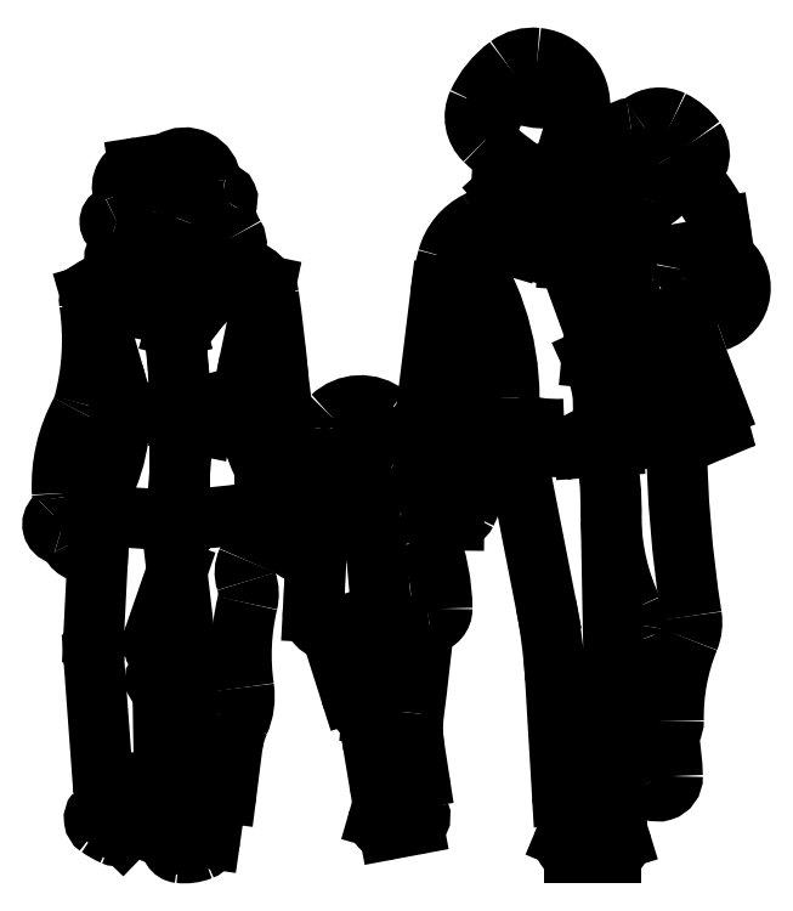
<metadata>
{"format":"dxf","ext":"dxf","renderer":"ezdxf+matplotlib","layout":"modelspace","background":"white","min_lineweight":24,"dpi":150}
</metadata>
<code>
0
SECTION
2
ENTITIES
0
ARC
8
0
10
17.31
20
76.19
30
0
40
6.656
50
237.4
51
295.8
0
ARC
8
0
10
19.18
20
65.36
30
0
40
8.82
50
126.5
51
155.1
0
ARC
8
0
10
16.16
20
69.44
30
0
40
3.748
50
83.95
51
126.5
0
ARC
8
0
10
26.02
20
62.62
30
0
40
1.555
50
31.12
51
106.1
0
ARC
8
0
10
26.73
20
60.75
30
0
40
0.4848
50
223.4
51
294.2
0
ARC
8
0
10
25.7
20
63.04
30
0
40
2.995
50
294.2
51
348.9
0
ARC
8
0
10
24.86
20
68.74
30
0
40
1.925
50
276
51
307.6
0
ARC
8
0
10
27.64
20
65.13
30
0
40
2.632
50
64.06
51
127.6
0
ARC
8
0
10
29.15
20
64.51
30
0
40
2.11
50
211.1
51
35.92
0
ARC
8
0
10
26.35
20
62.48
30
0
40
5.569
50
35.92
51
64.06
0
ARC
8
0
10
18.14
20
51.19
30
0
40
16.62
50
29.28
51
43.66
0
LINE
8
0
10
33.56
20
54.96
30
0
11
33.12
21
57.87
31
0
0
ARC
8
0
10
34.47
20
54.69
30
0
40
1.856
50
155.3
51
193.4
0
ARC
8
0
10
31.35
20
51.93
30
0
40
0.5629
50
221.7
51
308
0
ARC
8
0
10
30.02
20
53.63
30
0
40
2.722
50
308
51
13.42
0
ARC
8
0
10
25.51
20
59.26
30
0
40
9.137
50
322.3
51
331.9
0
ARC
8
0
10
19.66
20
56.27
30
0
40
10.41
50
347.3
51
11.2
0
ARC
8
0
10
31.06
20
53.71
30
0
40
1.279
50
167.3
51
202.6
0
ARC
8
0
10
25.51
20
59.26
30
0
40
9.137
50
288.1
51
304.9
0
ARC
8
0
10
35.37
20
55.5
30
0
40
5.935
50
202.6
51
221.7
0
ARC
8
0
10
32.74
20
49.53
30
0
40
4.964
50
91.31
51
126.3
0
ARC
8
0
10
28.93
20
57.24
30
0
40
4.24
50
335.3
51
29.28
0
LINE
8
0
10
22.3
20
59.59
30
0
11
20.57
21
60.91
31
0
0
LINE
8
0
10
20.57
20
60.91
30
0
11
22.7
21
62.02
31
0
0
LINE
8
0
10
22.7
20
62.02
30
0
11
21.47
21
63.41
31
0
0
ARC
8
0
10
23
20
66.26
30
0
40
3.066
50
159.3
51
162.7
0
LINE
8
0
10
20.08
20
67.17
30
0
11
19.26
21
64.56
31
0
0
ARC
8
0
10
16.61
20
65.39
30
0
40
2.782
50
235.5
51
342.7
0
ARC
8
0
10
14.3
20
71.99
30
0
40
12.22
50
273
51
296.9
0
ARC
8
0
10
22.13
20
66.1
30
0
40
2.764
50
197.3
51
273.4
0
LINE
8
0
10
14.24
20
56.16
30
0
11
14.83
21
58.11
31
0
0
LINE
8
0
10
19.38
20
54.91
30
0
11
14.24
21
56.16
31
0
0
LINE
8
0
10
19.38
20
54.91
30
0
11
20.07
21
64.25
31
0
0
LINE
8
0
10
19.38
20
54.91
30
0
11
22.3
21
59.59
31
0
0
ARC
8
0
10
25.2
20
65.44
30
0
40
1.385
50
95.97
51
286.1
0
LINE
8
0
10
24.85
20
63.49
30
0
11
22.29
21
63.34
31
0
0
ARC
8
0
10
30.63
20
64.44
30
0
40
5.853
50
183.1
51
223.4
0
ARC
8
0
10
29.03
20
47.26
30
0
40
0.9217
50
123.7
51
332.2
0
ARC
8
0
10
31.62
20
43.63
30
0
40
4.982
50
143.7
51
173.3
0
ARC
8
0
10
27.63
20
44.65
30
0
40
1.047
50
13.19
51
53
0
ARC
8
0
10
28.33
20
48.31
30
0
40
0.3431
50
303.7
51
75.47
0
ARC
8
0
10
24.3
20
51.79
30
0
40
4.266
50
288.4
51
323.5
0
LINE
8
0
10
28.11
20
47.26
30
0
11
27.61
21
46.58
31
0
0
LINE
8
0
10
27.34
20
46.17
30
0
11
28.26
21
45.48
31
0
0
ARC
8
0
10
34.43
20
44.41
30
0
40
5.188
50
108.2
51
152.2
0
LINE
8
0
10
22.01
20
44.91
30
0
11
21.5
21
46.01
31
0
0
LINE
8
0
10
21.5
20
46.01
30
0
11
21.64
21
47.48
31
0
0
LINE
8
0
10
21.64
20
47.48
30
0
11
21.64
21
48.72
31
0
0
ARC
8
0
10
30.6
20
45.01
30
0
40
7.007
50
171.7
51
173.8
0
LINE
8
0
10
23.99
20
48.23
30
0
11
23.67
21
46.02
31
0
0
ARC
8
0
10
25.17
20
49.16
30
0
40
1.502
50
175.2
51
288.4
0
ARC
8
0
10
55.14
20
46.63
30
0
40
31.58
50
154.4
51
175.2
0
LINE
8
0
10
21.64
20
48.72
30
0
11
19.38
21
54.91
31
0
0
ARC
8
0
10
28.67
20
49.62
30
0
40
1.01
50
108.1
51
255.5
0
ARC
8
0
10
31.82
20
52.33
30
0
40
3.15
50
288.2
51
56.46
0
ARC
8
0
10
25.28
20
47.21
30
0
40
6.303
50
13.06
51
40.87
0
ARC
8
0
10
8.237
20
62.01
30
0
40
5.158
50
45.86
51
46.24
0
ARC
8
0
10
13.47
20
53.68
30
0
40
5.211
50
116.5
51
164.8
0
ARC
8
0
10
31.08
20
48.89
30
0
40
23.46
50
164.8
51
173
0
LINE
8
0
10
13.01
20
57.64
30
0
11
13.2
21
60.3
31
0
0
LINE
8
0
10
19.38
20
54.91
30
0
11
13.62
21
61.24
31
0
0
ARC
8
0
10
28.98
20
83.4
30
0
40
24.64
50
225.9
51
235.5
0
ARC
8
0
10
8.957
20
62.72
30
0
40
4.887
50
296.5
51
16.72
0
LINE
8
0
10
14.83
20
58.11
30
0
11
13.01
21
57.64
31
0
0
ARC
8
0
10
13.82
20
67.84
30
0
40
2.915
50
155.1
51
226.2
0
ARC
8
0
10
29.71
20
61.19
30
0
40
18.54
50
149.5
51
165.6
0
ARC
8
0
10
16.1
20
68.87
30
0
40
4.317
50
339.3
51
83.95
0
ARC
8
0
10
31.07
20
39.33
30
0
40
0.4628
50
203.1
51
292.7
0
LINE
8
0
10
30.34
20
39.87
30
0
11
30.65
21
39.15
31
0
0
ARC
8
0
10
32.59
20
39.89
30
0
40
0.3887
50
292.7
51
14.94
0
LINE
8
0
10
31.25
20
38.9
30
0
11
32.74
21
39.53
31
0
0
LINE
8
0
10
29.16
20
39
30
0
11
25.89
21
38.64
31
0
0
ARC
8
0
10
26.1
20
39.29
30
0
40
0.3141
50
273.3
51
17.87
0
LINE
8
0
10
26.11
20
40.28
30
0
11
26.39
21
39.39
31
0
0
ARC
8
0
10
30.36
20
40.55
30
0
40
0.6774
50
193.2
51
286.7
0
ARC
8
0
10
25.79
20
40.6
30
0
40
0.4524
50
278.3
51
353.3
0
ARC
8
0
10
31.97
20
41.23
30
0
40
0.865
50
286.7
51
21.09
0
LINE
8
0
10
30.55
20
39.9
30
0
11
32.22
21
40.4
31
0
0
LINE
8
0
10
32.74
20
40.84
30
0
11
32.97
21
39.99
31
0
0
ARC
8
0
10
-1.721
20
32.31
30
0
40
24.99
50
357.8
51
13.09
0
LINE
8
0
10
23.41
20
38.03
30
0
11
20.83
21
37.85
31
0
0
ARC
8
0
10
23.41
20
40.16
30
0
40
0.3539
50
174.5
51
278.3
0
LINE
8
0
10
23.63
20
38.83
30
0
11
21.36
21
38.27
31
0
0
LINE
8
0
10
23.23
20
39.85
30
0
11
21.16
21
38.79
31
0
0
LINE
8
0
10
22.62
20
37.97
30
0
11
22.6
21
38.58
31
0
0
ARC
8
0
10
21.29
20
38.54
30
0
40
0.2799
50
117.2
51
284
0
ARC
8
0
10
23.71
20
38.53
30
0
40
0.3131
50
93.26
51
104
0
ARC
8
0
10
18.29
20
52.15
30
0
40
12.63
50
250.8
51
273.3
0
LINE
8
0
10
16.21
20
38.03
30
0
11
14.5
21
38.09
31
0
0
LINE
8
0
10
20.83
20
37.85
30
0
11
16.21
21
38.03
31
0
0
ARC
8
0
10
31.95
20
42.37
30
0
40
17.94
50
180.1
51
191.1
0
LINE
8
0
10
22.58
20
39.52
30
0
11
22.51
21
42.84
31
0
0
LINE
8
0
10
25.89
20
38.64
30
0
11
23.41
21
38.03
31
0
0
LINE
8
0
10
23.46
20
39.81
30
0
11
25.86
21
40.16
31
0
0
LINE
8
0
10
26.11
20
38.98
30
0
11
23.69
21
38.84
31
0
0
ARC
8
0
10
23.23
20
22.27
30
0
40
2.135
50
348.9
51
25.33
0
ARC
8
0
10
47.53
20
13.44
30
0
40
18.63
50
157.8
51
181.1
0
ARC
8
0
10
34.68
20
13.72
30
0
40
7.665
50
127.4
51
165.2
0
ARC
8
0
10
25.02
20
12.28
30
0
40
0.9114
50
43.43
51
44.06
0
ARC
8
0
10
24.47
20
19.79
30
0
40
1.132
50
321.8
51
23.61
0
ARC
8
0
10
28.01
20
21.33
30
0
40
2.729
50
168.9
51
203.6
0
ARC
8
0
10
26.59
20
21.99
30
0
40
3.99
50
337.8
51
8.882
0
ARC
8
0
10
-32.63
20
13.86
30
0
40
50.91
50
3.415
51
11.09
0
ARC
8
0
10
29.06
20
16.18
30
0
40
4.701
50
141.8
51
224.1
0
ARC
8
0
10
27.5
20
8.023
30
0
40
1.316
50
212.7
51
1.736
0
ARC
8
0
10
30.3
20
11.83
30
0
40
5.313
50
184.5
51
185.4
0
ARC
8
0
10
2.874
20
7.276
30
0
40
25.96
50
1.736
51
10.51
0
ARC
8
0
10
22.05
20
5.941
30
0
40
1.67
50
262.9
51
1.074
0
LINE
8
0
10
22.73
20
4.416
30
0
11
22.32
21
9.69
31
0
0
LINE
8
0
10
21.85
20
4.283
30
0
11
20.59
21
4.438
31
0
0
ARC
8
0
10
20.84
20
6.444
30
0
40
2.021
50
183.4
51
262.9
0
ARC
8
0
10
23.17
20
2.078
30
0
40
0.9141
50
270
51
17.18
0
LINE
8
0
10
19.93
20
1.164
30
0
11
23.17
21
1.164
31
0
0
ARC
8
0
10
19.93
20
2.078
30
0
40
0.9141
50
157.2
51
270
0
LINE
8
0
10
20
20
4.608
30
0
11
19.08
21
2.432
31
0
0
LINE
8
0
10
23.28
20
4.812
30
0
11
24.05
21
2.348
31
0
0
ARC
8
0
10
21.56
20
6.242
30
0
40
4.032
50
235.7
51
304.9
0
ARC
8
0
10
33.97
20
12.18
30
0
40
9.001
50
185.4
51
212.7
0
LINE
8
0
10
18.82
20
6.324
30
0
11
18.19
21
16.89
31
0
0
ARC
8
0
10
39.87
20
11.08
30
0
40
17.61
50
158.3
51
184.5
0
LINE
8
0
10
24.78
20
14.24
30
0
11
25
21
11.41
31
0
0
ARC
8
0
10
27.57
20
13.06
30
0
40
1.336
50
236.9
51
1.09
0
ARC
8
0
10
30.34
20
17.32
30
0
40
6.412
50
223.4
51
236.9
0
ARC
8
0
10
43.21
20
31.73
30
0
40
19.97
50
181.1
51
205.3
0
LINE
8
0
10
17.33
20
23.65
30
0
11
14.34
21
38.92
31
0
0
LINE
8
0
10
23.25
20
31.36
30
0
11
23.72
21
5.972
31
0
0
ARC
8
0
10
144.5
20
40.42
30
0
40
115.3
50
180.7
51
188.9
0
ARC
8
0
10
-4.882
20
39.25
30
0
40
16.67
50
334
51
348.9
0
ARC
8
0
10
14.16
20
37.95
30
0
40
4.905
50
199
51
229.9
0
ARC
8
0
10
9.015
20
32.49
30
0
40
1.209
50
269.3
51
334
0
ARC
8
0
10
8.563
20
35.71
30
0
40
2.988
50
14
51
55.48
0
ARC
8
0
10
3.542
20
39.83
30
0
40
6.917
50
331.1
51
358.6
0
ARC
8
0
10
10.6
20
36.22
30
0
40
0.8856
50
348.9
51
14
0
ARC
8
0
10
-0.6943
20
-3.879
30
0
40
40.36
50
78.8
51
82.01
0
ARC
8
0
10
5.64
20
38.88
30
0
40
1.976
50
175
51
231.5
0
ARC
8
0
10
27.95
20
36.55
30
0
40
21.86
50
173
51
177.6
0
ARC
8
0
10
7.965
20
37.38
30
0
40
1.862
50
177.6
51
331.1
0
ARC
8
0
10
8.284
20
29.44
30
0
40
9.9
50
77.53
51
101.9
0
LINE
8
0
10
9.001
20
31.28
30
0
11
7.691
21
31.29
31
0
0
ARC
8
0
10
1.625
20
39.23
30
0
40
2.053
50
355
51
51.09
0
LINE
8
0
10
10.54
20
43.35
30
0
11
10.46
21
39.66
31
0
0
ARC
8
0
10
0.8978
20
34.42
30
0
40
1.098
50
245.8
51
280
0
ARC
8
0
10
-0.03358
20
39.3
30
0
40
1.222
50
260.9
51
32.78
0
ARC
8
0
10
-0.3591
20
37.26
30
0
40
0.8447
50
80.94
51
127.7
0
ARC
8
0
10
1.962
20
37.45
30
0
40
0.6197
50
323.4
51
79.66
0
ARC
8
0
10
2.193
20
38.71
30
0
40
0.6668
50
161.7
51
259.7
0
ARC
8
0
10
0.7874
20
39.18
30
0
40
0.8133
50
341.7
51
75.27
0
ARC
8
0
10
0.6068
20
36.07
30
0
40
2.772
50
280
51
336.3
0
ARC
8
0
10
3.559
20
36.26
30
0
40
1.37
50
143.4
51
51.54
0
ARC
8
0
10
-10.62
20
23.04
30
0
40
18.55
50
0.6846
51
21.35
0
ARC
8
0
10
6.578
20
23.24
30
0
40
1.347
50
278.1
51
0.6846
0
ARC
8
0
10
-240.2
20
45.84
30
0
40
247.6
50
352.6
51
354.4
0
ARC
8
0
10
-18.75
20
25.75
30
0
40
20.85
50
5.17
51
10.86
0
ARC
8
0
10
3.709
20
16.93
30
0
40
4.292
50
197.7
51
239.4
0
LINE
8
0
10
2.154
20
21.44
30
0
11
1.557
21
13.79
31
0
0
LINE
8
0
10
2.574
20
21.47
30
0
11
2.016
21
27.63
31
0
0
ARC
8
0
10
10.55
20
6.754
30
0
40
5.119
50
174.5
51
203.5
0
LINE
8
0
10
3.096
20
3.237
30
0
11
5.3
21
3.654
31
0
0
ARC
8
0
10
5.158
20
4.406
30
0
40
0.766
50
280.7
51
23.51
0
LINE
8
0
10
5.209
20
7.183
30
0
11
3.005
21
7.061
31
0
0
ARC
8
0
10
5.172
20
7.841
30
0
40
0.6591
50
273.2
51
8.788
0
LINE
8
0
10
5.824
20
7.942
30
0
11
5.382
21
10.8
31
0
0
LINE
8
0
10
2.205
20
7.701
30
0
11
1.686
21
10.82
31
0
0
ARC
8
0
10
2.948
20
4.02
30
0
40
0.7968
50
163.8
51
280.7
0
LINE
8
0
10
2.999
20
7.06
30
0
11
2.183
21
4.242
31
0
0
ARC
8
0
10
2.962
20
7.827
30
0
40
0.7676
50
189.4
51
273.2
0
ARC
8
0
10
13.81
20
12.84
30
0
40
12.29
50
175.5
51
189.4
0
ARC
8
0
10
15.82
20
12.41
30
0
40
10.57
50
172.6
51
188.8
0
ARC
8
0
10
7.678
20
30.19
30
0
40
1.1
50
89.32
51
201.4
0
LINE
8
0
10
1.028
20
33.33
30
0
11
1.727
21
29.68
31
0
0
LINE
8
0
10
30.41
20
47.68
30
0
11
32.77
21
41.54
31
0
0
LINE
8
0
10
28.65
20
44.89
30
0
11
29.7
21
40.4
31
0
0
LINE
8
0
10
26.24
20
40.55
30
0
11
26.68
21
44.22
31
0
0
LINE
8
0
10
29.16
20
39
30
0
11
28.83
21
44.08
31
0
0
LINE
8
0
10
22.51
20
42.84
30
0
11
22.01
21
44.91
31
0
0
ARC
8
0
10
522.8
20
-8.343
30
0
40
502.1
50
173.8
51
174.5
0
LINE
8
0
10
6.25
20
39.22
30
0
11
7.792
21
51.76
31
0
0
ARC
8
0
10
22.93
20
43.05
30
0
40
12.39
50
145.6
51
178.6
0
ARC
8
0
10
-9.737
20
42.31
30
0
40
23.75
50
0.08193
51
37.17
0
ARC
8
0
10
2.812
20
45.26
30
0
40
9.813
50
185.1
51
187
0
ARC
8
0
10
-143.8
20
32.08
30
0
40
137.4
50
5.136
51
8.203
0
ARC
8
0
10
-11.86
20
62.06
30
0
40
1.157
50
185.5
51
264
0
ARC
8
0
10
-10.82
20
59.59
30
0
40
1.013
50
144.8
51
189.4
0
ARC
8
0
10
-12.03
20
60.44
30
0
40
0.4705
50
324.8
51
84.04
0
ARC
8
0
10
-17.23
20
64.6
30
0
40
0.9825
50
278.8
51
302.2
0
ARC
8
0
10
-21.76
20
61.14
30
0
40
5.256
50
1.182
51
28.13
0
ARC
8
0
10
-15.42
20
61.72
30
0
40
2.414
50
5.453
51
122.2
0
ARC
8
0
10
-12.09
20
56.34
30
0
40
1.357
50
238.1
51
31.4
0
ARC
8
0
10
-10.2
20
56.45
30
0
40
2.391
50
218.1
51
265.8
0
ARC
8
0
10
-16.19
20
57.86
30
0
40
3.623
50
229.6
51
268
0
ARC
8
0
10
-19.26
20
55.48
30
0
40
0.8201
50
305
51
20.59
0
LINE
8
0
10
-18.3
20
50.73
30
0
11
-17.09
21
52.14
31
0
0
ARC
8
0
10
-19.06
20
59.76
30
0
40
6.593
50
311.5
51
324.7
0
ARC
8
0
10
-16.24
20
56.58
30
0
40
2.338
50
268
51
311.5
0
LINE
8
0
10
-13.88
20
50.89
30
0
11
-15.38
21
52.05
31
0
0
ARC
8
0
10
-12.93
20
57.42
30
0
40
1.397
50
157.6
51
200.5
0
ARC
8
0
10
-10.96
20
58.16
30
0
40
3.506
50
200.5
51
238.1
0
LINE
8
0
10
-15.38
20
52.05
30
0
11
-12.18
21
52.57
31
0
0
LINE
8
0
10
-12.18
20
52.57
30
0
11
-14.29
21
55.21
31
0
0
ARC
8
0
10
-16.43
20
58.86
30
0
40
2.385
50
337.6
51
167.9
0
ARC
8
0
10
-5.249
20
60.51
30
0
40
6.661
50
189.4
51
211.4
0
ARC
8
0
10
-19.31
20
61.49
30
0
40
1.767
50
98.8
51
200.3
0
ARC
8
0
10
-22.13
20
56.62
30
0
40
1.175
50
305.3
51
72.95
0
LINE
8
0
10
-20.54
20
54.19
30
0
11
-23.33
21
52.5
31
0
0
ARC
8
0
10
-22.53
20
51.18
30
0
40
1.543
50
121.2
51
188.6
0
ARC
8
0
10
-20.98
20
55
30
0
40
0.8057
50
125.3
51
265.4
0
LINE
8
0
10
-20.64
20
50.71
30
0
11
-19.96
21
54.28
31
0
0
ARC
8
0
10
-21.61
20
58.32
30
0
40
0.5998
50
112.9
51
253
0
ARC
8
0
10
-22.45
20
60.33
30
0
40
1.582
50
292.9
51
20.33
0
ARC
8
0
10
-12.5
20
58.02
30
0
40
6.405
50
167.9
51
200.6
0
ARC
8
0
10
-20.77
20
57.63
30
0
40
3.446
50
265.4
51
305
0
LINE
8
0
10
-17.09
20
52.14
30
0
11
-20.64
21
50.71
31
0
0
LINE
8
0
10
-17.08
20
63.62
30
0
11
-19.58
21
63.24
31
0
0
LINE
8
0
10
-16.05
20
45.47
30
0
11
-16.24
21
48.8
31
0
0
LINE
8
0
10
-16.24
20
48.8
30
0
11
-17.71
21
54.57
31
0
0
LINE
8
0
10
-16.24
20
48.8
30
0
11
-18.3
21
50.73
31
0
0
LINE
8
0
10
-23.97
20
51.74
30
0
11
-21.9
21
44.64
31
0
0
LINE
8
0
10
-16.24
20
48.8
30
0
11
-14.64
21
54.86
31
0
0
LINE
8
0
10
-16.24
20
48.8
30
0
11
-13.88
21
50.89
31
0
0
LINE
8
0
10
-8.091
20
52.55
30
0
11
-9.529
21
45.71
31
0
0
ARC
8
0
10
-10.58
20
51.28
30
0
40
2.793
50
8.203
51
85.77
0
ARC
8
0
10
0.3044
20
37.89
30
0
40
6.425
50
187
51
227.7
0
ARC
8
0
10
-4.865
20
32.2
30
0
40
1.261
50
184.8
51
47.73
0
ARC
8
0
10
-6.412
20
32.07
30
0
40
0.2914
50
4.76
51
196
0
LINE
8
0
10
-3.448
20
32.34
30
0
11
-3.694
21
35.12
31
0
0
ARC
8
0
10
-6.979
20
37.91
30
0
40
4.312
50
298.7
51
319.6
0
ARC
8
0
10
-12.64
20
31.53
30
0
40
9.225
50
357.9
51
5.056
0
ARC
8
0
10
0.6022
20
36
30
0
40
4.385
50
161.5
51
192.4
0
ARC
8
0
10
-2.493
20
37.03
30
0
40
1.12
50
129.9
51
161.5
0
ARC
8
0
10
-2.899
20
35.23
30
0
40
0.7998
50
192.4
51
2.89
0
ARC
8
0
10
-4.548
20
39.49
30
0
40
2.085
50
309.9
51
3.42
0
ARC
8
0
10
-1.189
20
39.69
30
0
40
1.279
50
133.7
51
183.4
0
LINE
8
0
10
-17.12
20
40.84
30
0
11
-15.53
21
40.67
31
0
0
LINE
8
0
10
-15.58
20
41.18
30
0
11
-14.3
21
41.5
31
0
0
LINE
8
0
10
-8.17
20
35.5
30
0
11
-8.109
21
31.78
31
0
0
ARC
8
0
10
-10.55
20
35.46
30
0
40
2.383
50
0.941
51
25.76
0
LINE
8
0
10
-15.83
20
31.37
30
0
11
-15.83
21
36.04
31
0
0
LINE
8
0
10
-15.5
20
40.19
30
0
11
-13.82
21
39.85
31
0
0
LINE
8
0
10
-15.83
20
36.04
30
0
11
-15.49
21
40.32
31
0
0
ARC
8
0
10
-27.69
20
42.62
30
0
40
3.237
50
331.3
51
345
0
ARC
8
0
10
-28.48
20
33.03
30
0
40
2.014
50
312.6
51
9.364
0
ARC
8
0
10
-23.22
20
33.9
30
0
40
3.316
50
183.1
51
189.4
0
ARC
8
0
10
-22.23
20
40.11
30
0
40
8.163
50
238.7
51
260.4
0
ARC
8
0
10
-12.79
20
34.46
30
0
40
13.76
50
151.3
51
183.1
0
ARC
8
0
10
-16.69
20
76.8
30
0
40
45.44
50
261.3
51
280.9
0
ARC
8
0
10
-6.922
20
35.79
30
0
40
2.144
50
235.2
51
324.4
0
ARC
8
0
10
-7.387
20
31.79
30
0
40
0.7227
50
180.9
51
16.05
0
LINE
8
0
10
-3.58
20
26.76
30
0
11
-3.783
21
22.96
31
0
0
ARC
8
0
10
-4.953
20
26.84
30
0
40
1.375
50
356.9
51
70.08
0
ARC
8
0
10
-2.232
20
22.88
30
0
40
1.553
50
176.9
51
269.3
0
ARC
8
0
10
-13.25
20
24.59
30
0
40
3.612
50
346.7
51
18.54
0
ARC
8
0
10
-7.429
20
26.54
30
0
40
2.528
50
155.4
51
198.5
0
ARC
8
0
10
-15.83
20
15.28
30
0
40
5.821
50
336.2
51
8.252
0
ARC
8
0
10
-17.66
20
16.81
30
0
40
0.4275
50
118
51
241
0
ARC
8
0
10
-18.31
20
15.65
30
0
40
0.9029
50
0.9598
51
60.98
0
ARC
8
0
10
-18.34
20
18.09
30
0
40
1.023
50
298
51
46.94
0
ARC
8
0
10
-16.35
20
20.22
30
0
40
1.893
50
160.9
51
226.9
0
LINE
8
0
10
-16.13
20
26.64
30
0
11
-18.14
21
20.84
31
0
0
LINE
8
0
10
-16.13
20
26.64
30
0
11
-15.47
21
21.02
31
0
0
ARC
8
0
10
10.17
20
19.05
30
0
40
20.45
50
166.7
51
188.3
0
ARC
8
0
10
-27.13
20
28.49
30
0
40
1.581
50
25.69
51
75.43
0
ARC
8
0
10
-24.5
20
29.75
30
0
40
1.332
50
205.7
51
22.84
0
ARC
8
0
10
-2.406
20
19.93
30
0
40
21.29
50
177.1
51
184.2
0
LINE
8
0
10
-23.25
20
29.31
30
0
11
-23.67
21
21
31
0
0
LINE
8
0
10
-11.65
20
6.545
30
0
11
-11.12
21
10.72
31
0
0
ARC
8
0
10
-13.22
20
6.744
30
0
40
1.583
50
268.6
51
352.8
0
ARC
8
0
10
-10.46
20
4.264
30
0
40
2.368
50
154.4
51
171.8
0
LINE
8
0
10
-18.62
20
7.542
30
0
11
-18.56
21
6.155
31
0
0
ARC
8
0
10
-20.09
20
6.085
30
0
40
1.529
50
316
51
2.611
0
ARC
8
0
10
-18.15
20
8.6
30
0
40
0.859
50
288
51
0.9598
0
LINE
8
0
10
-16.12
20
6.224
30
0
11
-15.51
21
11.19
31
0
0
ARC
8
0
10
-15.22
20
6.114
30
0
40
0.9031
50
173
51
268.6
0
LINE
8
0
10
-15.25
20
5.211
30
0
11
-13.26
21
5.161
31
0
0
ARC
8
0
10
-15.82
20
1.988
30
0
40
0.8697
50
158.6
51
263.7
0
ARC
8
0
10
-15.45
20
5.259
30
0
40
4.16
50
263.7
51
291.5
0
ARC
8
0
10
-14.4
20
2.589
30
0
40
1.289
50
291.5
51
351.8
0
LINE
8
0
10
-15.47
20
5.246
30
0
11
-16.63
21
2.306
31
0
0
LINE
8
0
10
-13.12
20
2.405
30
0
11
-12.81
21
4.601
31
0
0
ARC
8
0
10
-21.91
20
7.437
30
0
40
0.917
50
184.2
51
288
0
ARC
8
0
10
-16.46
20
-1.239
30
0
40
9.204
50
119.5
51
139
0
ARC
8
0
10
-22.73
20
4.214
30
0
40
0.892
50
139
51
235.8
0
ARC
8
0
10
-17.94
20
11.28
30
0
40
9.435
50
235.8
51
245.2
0
ARC
8
0
10
-21.58
20
3.378
30
0
40
0.7282
50
245.2
51
316
0
LINE
8
0
10
-18.99
20
5.024
30
0
11
-21.06
21
2.873
31
0
0
LINE
8
0
10
-21.63
20
6.565
30
0
11
-17.88
21
7.783
31
0
0
LINE
8
0
10
-22.83
20
7.37
30
0
11
-23.64
21
18.36
31
0
0
LINE
8
0
10
-17.29
20
8.615
30
0
11
-17.4
21
15.66
31
0
0
ARC
8
0
10
-56.5
20
16.24
30
0
40
41.3
50
353
51
6.644
0
ARC
8
0
10
-3.223
20
9.724
30
0
40
7.96
50
156.2
51
172.8
0
ARC
8
0
10
-26.51
20
30.89
30
0
40
0.8972
50
132.6
51
255.4
0
ARC
8
0
10
-19.58
20
31.82
30
0
40
4.011
50
151.3
51
202.8
0
LINE
8
0
10
-23.12
20
31.82
30
0
11
-23.21
21
30.06
31
0
0
ARC
8
0
10
-2.83
20
32.7
30
0
40
4.856
50
199.6
51
250.1
0
ARC
8
0
10
-7.678
20
32.12
30
0
40
3.006
50
295.2
51
336.9
0
LINE
8
0
10
-15.83
20
31.37
30
0
11
-16.13
21
26.64
31
0
0
ARC
8
0
10
-22.38
20
33.37
30
0
40
13.91
50
335.4
51
354.7
0
LINE
8
0
10
-3.418
20
31.19
30
0
11
-3.579
21
26.79
31
0
0
LINE
8
0
10
-6.928
20
44.06
30
0
11
-6.072
21
37.1
31
0
0
ARC
8
0
10
4.551
20
42.75
30
0
40
14.39
50
168.1
51
205.8
0
LINE
8
0
10
-15.49
20
40.32
30
0
11
-16.05
21
45.47
31
0
0
ARC
8
0
10
-35.68
20
40.64
30
0
40
14.34
50
331.3
51
16.2
0
ARC
8
0
10
-46.25
20
47.59
30
0
40
22.44
50
345
51
8.603
0
ARC
8
0
10
2.132
20
37.17
30
0
40
4.111
50
189.6
51
245.8
0
ARC
8
0
10
1.06
20
35.43
30
0
40
3.164
50
127.7
51
182.9
0
ARC
8
0
10
0.54
20
37.89
30
0
40
3.781
50
51.09
51
133.7
0
LINE
8
0
10
-2.194
20
21.32
30
0
11
-0.3812
21
15.63
31
0
0
ARC
8
0
10
-1.571
20
80.77
30
0
40
59.45
50
269.3
51
278.1
0
ENDSEC
0
EOF

</code>
